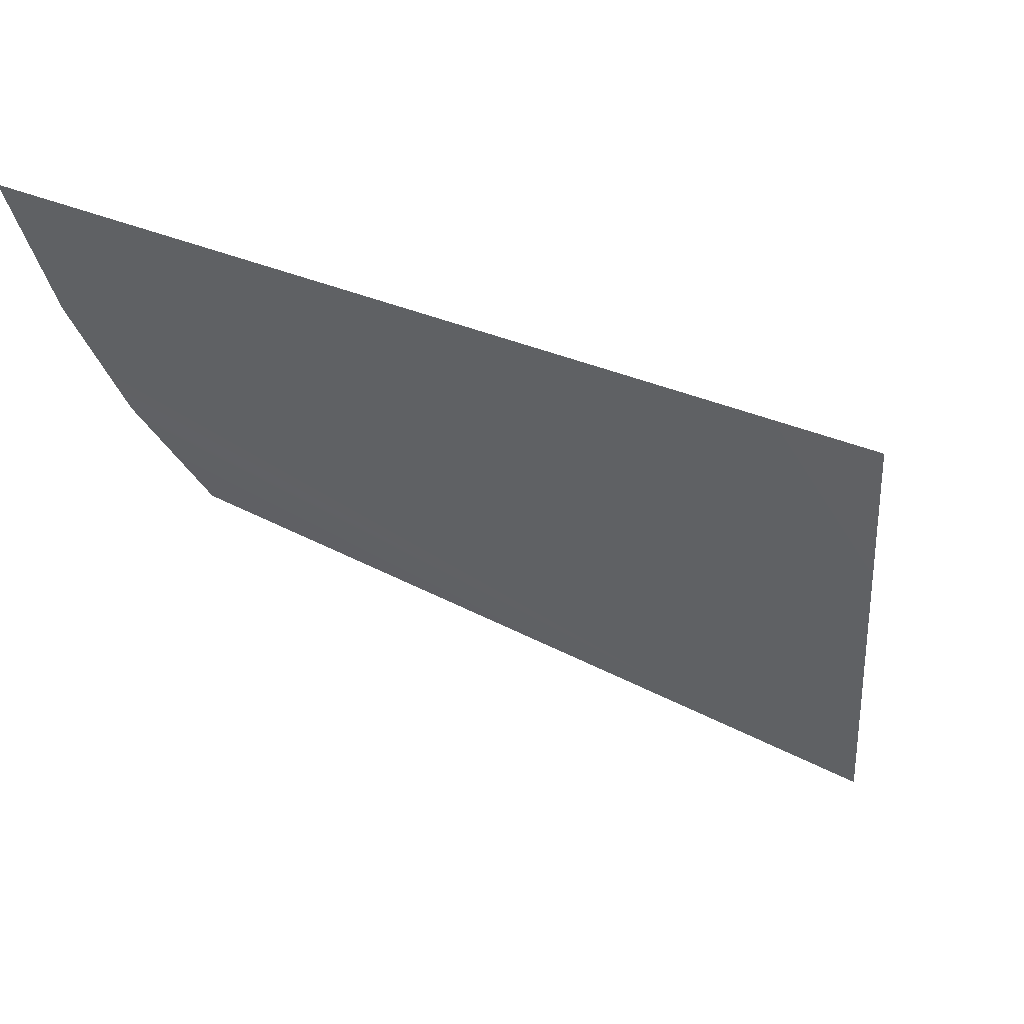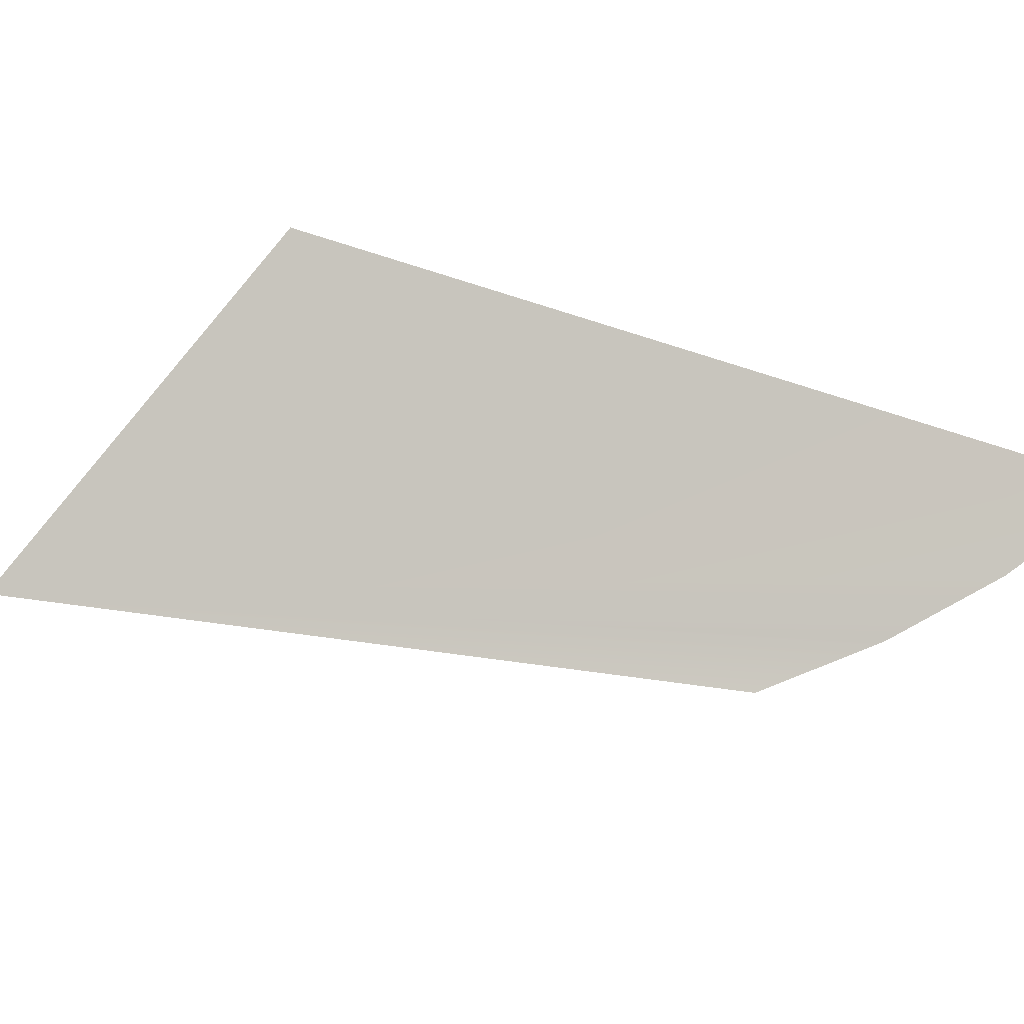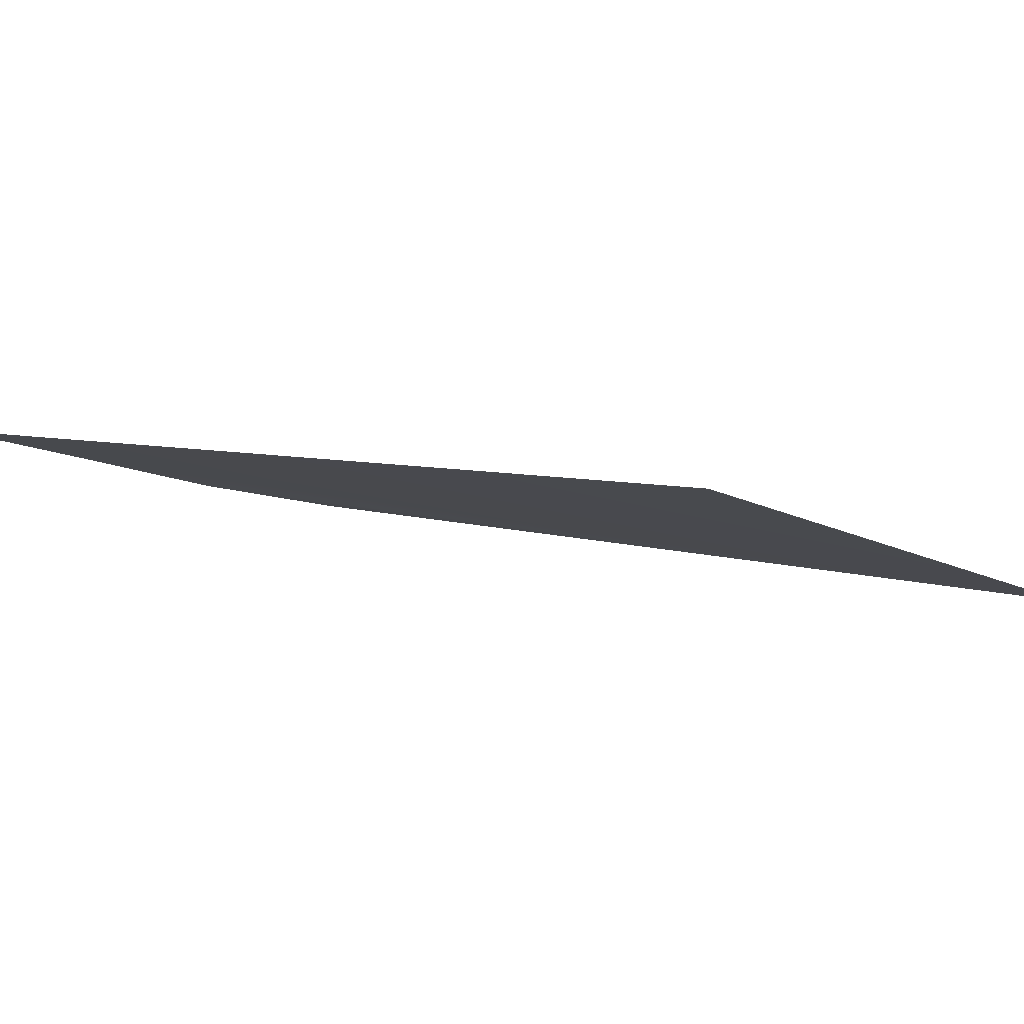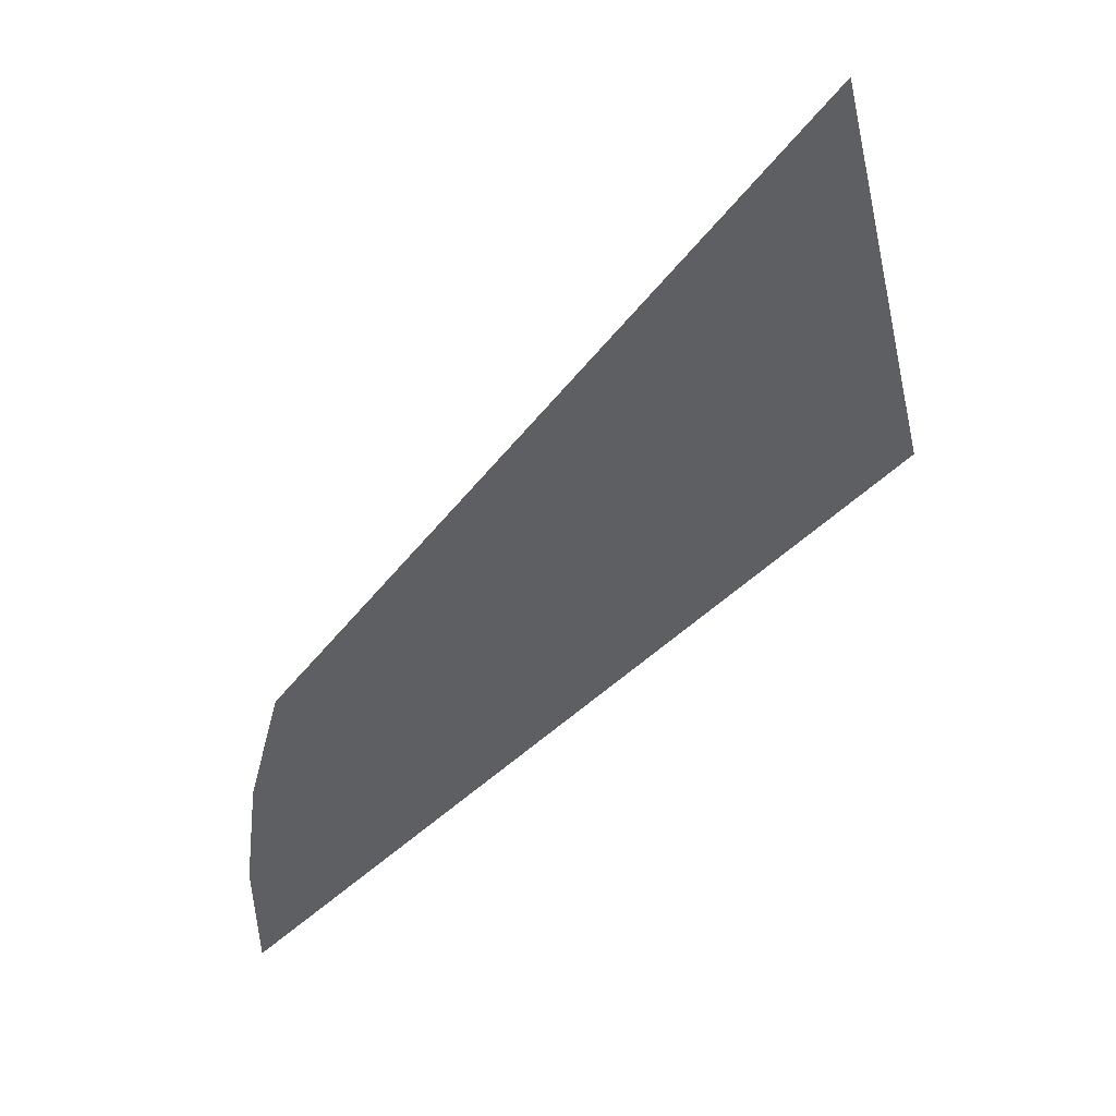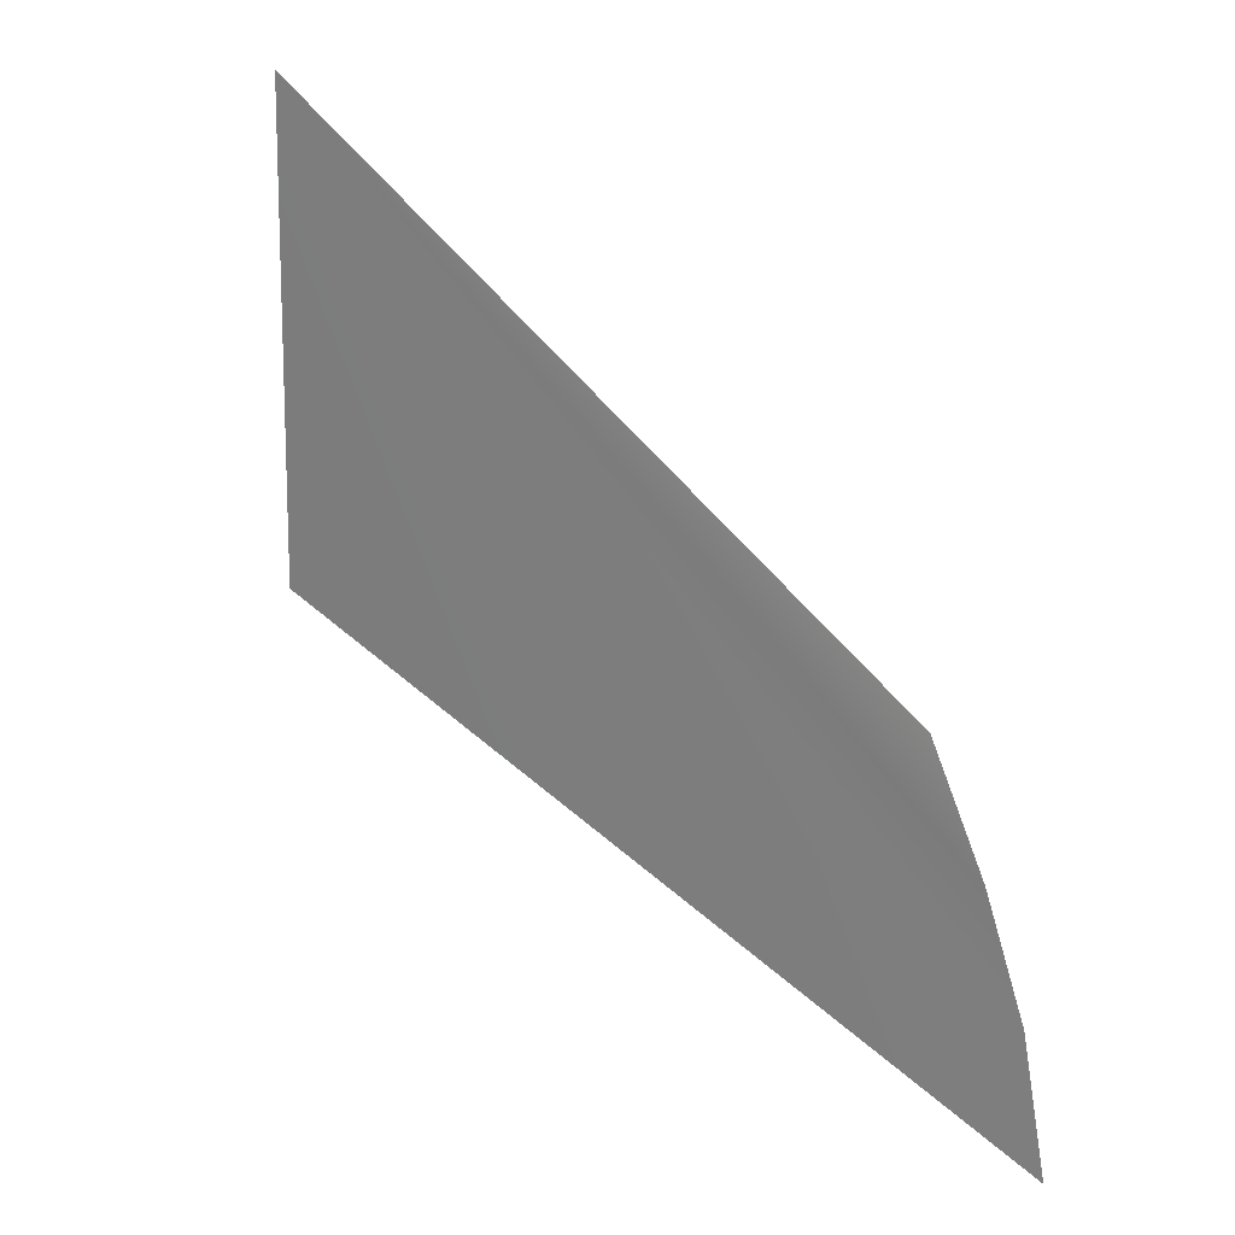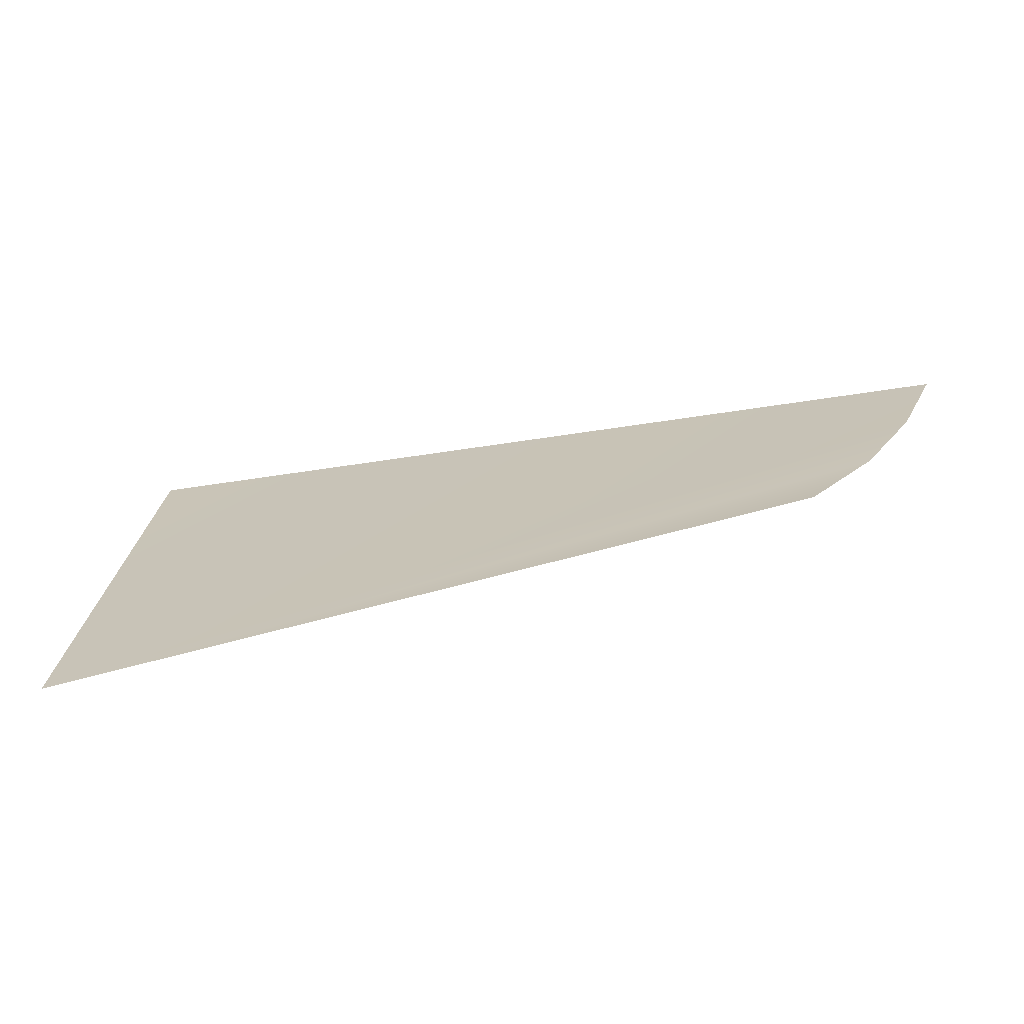
<metadata>
{"format":"obj","ext":"obj","renderer":"f3d","projection":"perspective","resolution":1024,"background":"white","views":[{"elev":-35.6,"azim":11.8,"up":"+Z"},{"elev":79.0,"azim":-129.6,"up":"+Z"},{"elev":-2.5,"azim":61.0,"up":"+Z"},{"elev":59.2,"azim":-20.8,"up":"+Y"},{"elev":11.1,"azim":-146.4,"up":"+Y"},{"elev":9.4,"azim":-165.6,"up":"+Z"}]}
</metadata>
<code>
o #ID2848
v 0.1012 0.3687 0.5034
v 0.1006 0.3681 0.5035
v 0.1006 0.3682 0.5035
v 0.1006 0.368 0.5035
v 0.1006 0.3678 0.5036
v 0.1012 0.3682 0.5035
f 1 2 3
f 3 2 1
f 1 4 2
f 2 4 1
f 1 5 4
f 4 5 1
f 1 6 5
f 5 6 1

</code>
